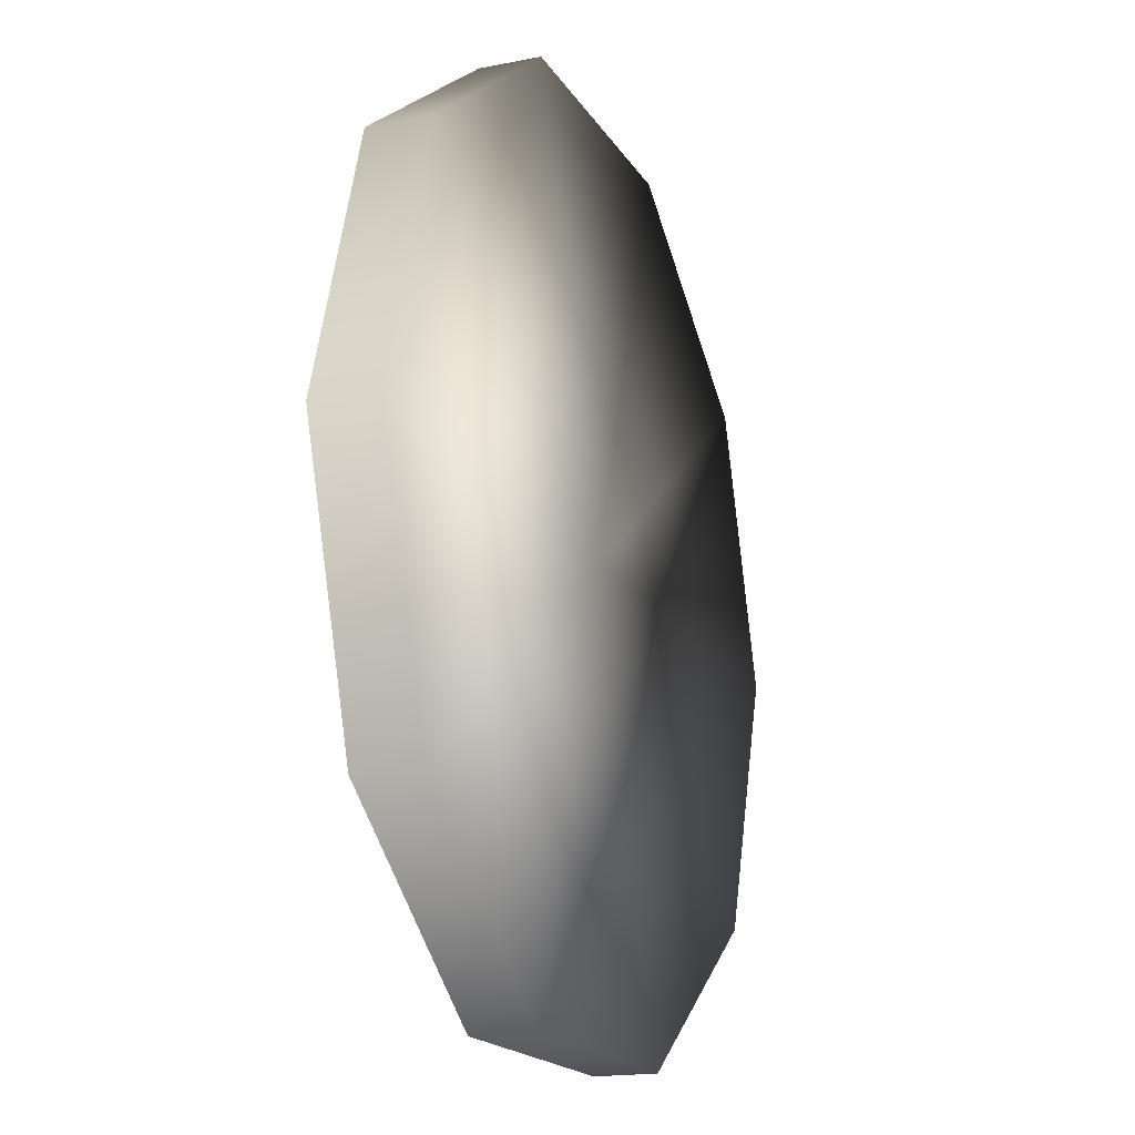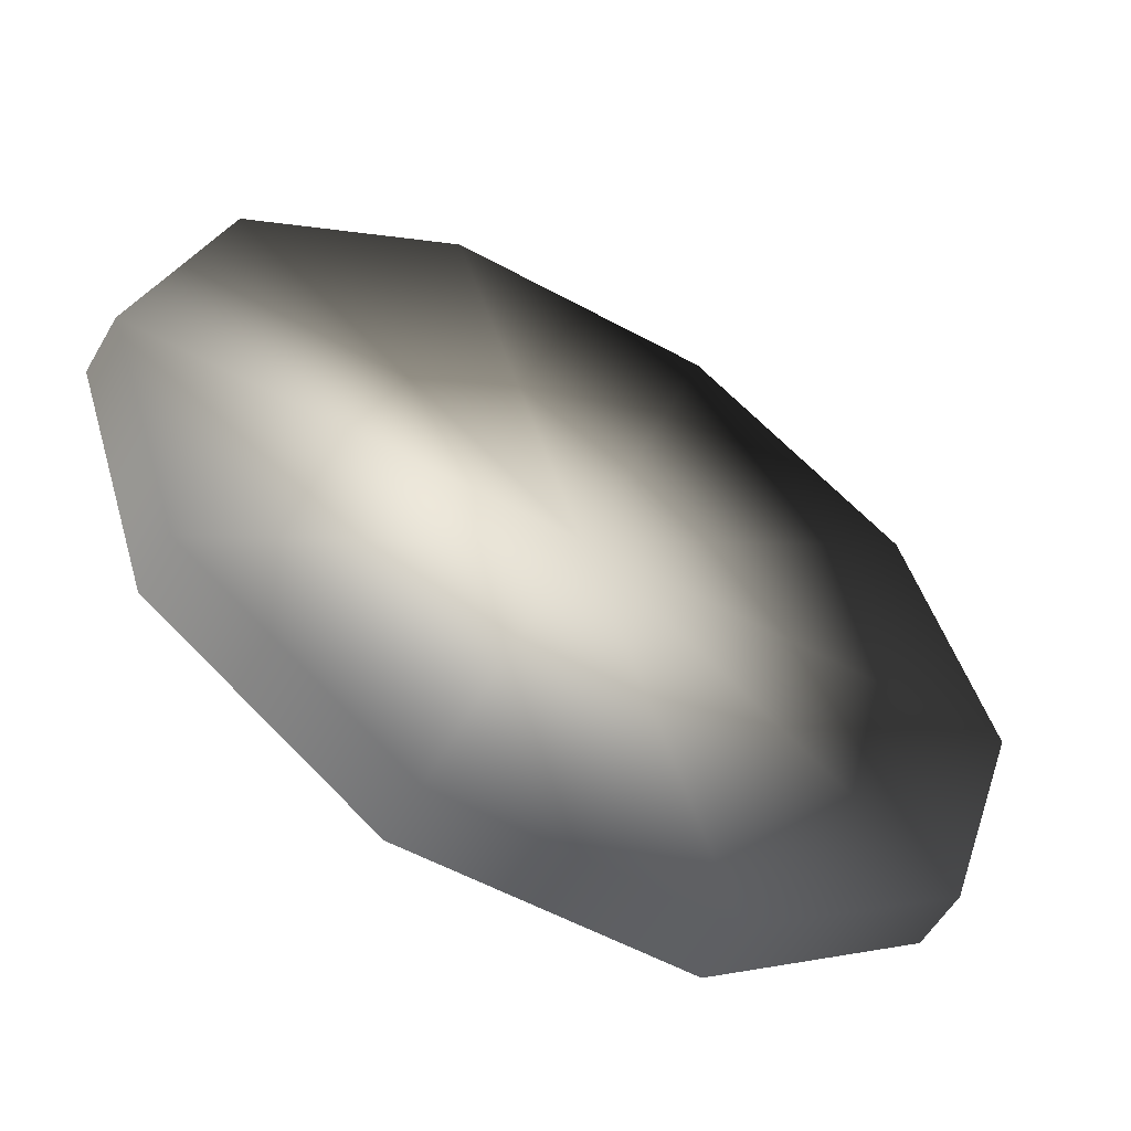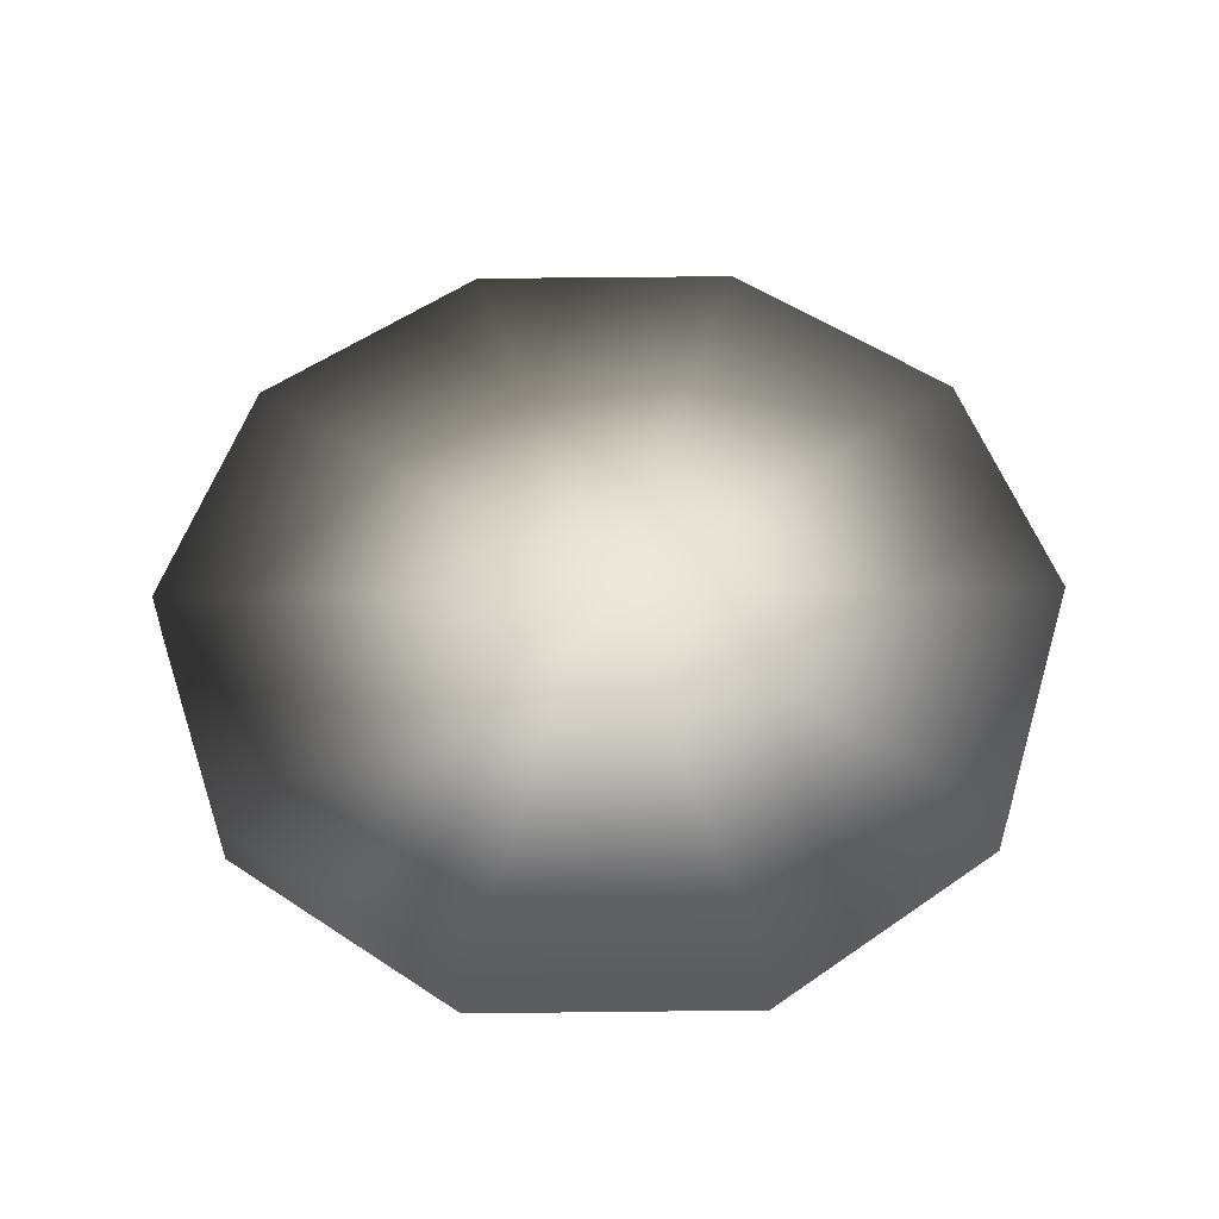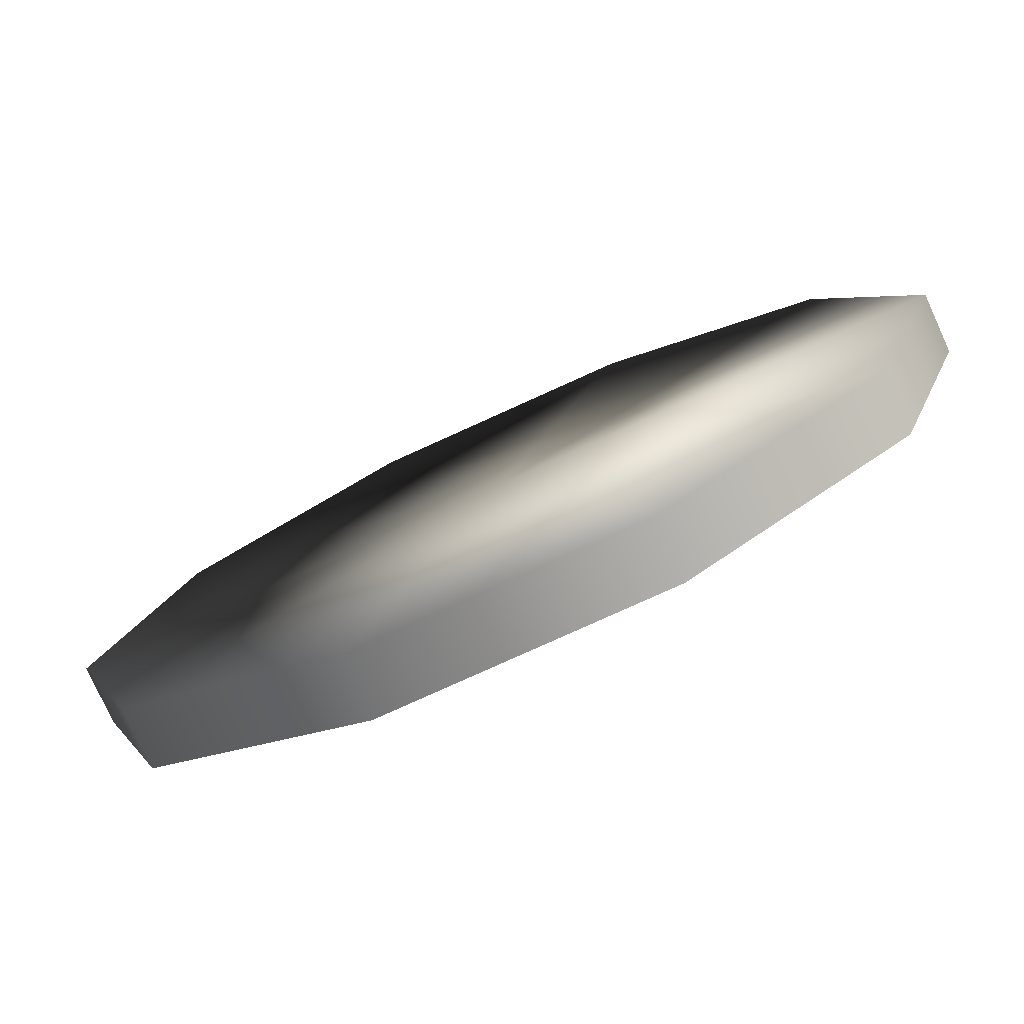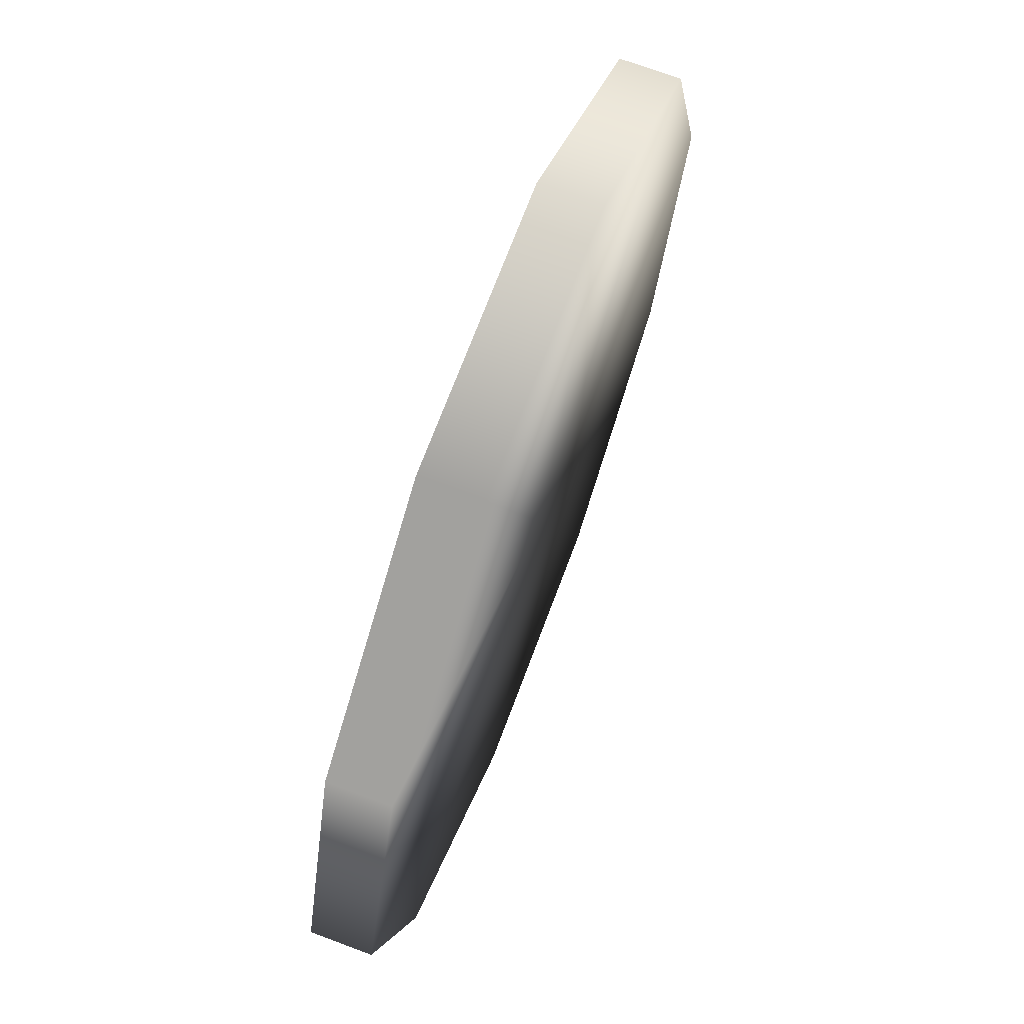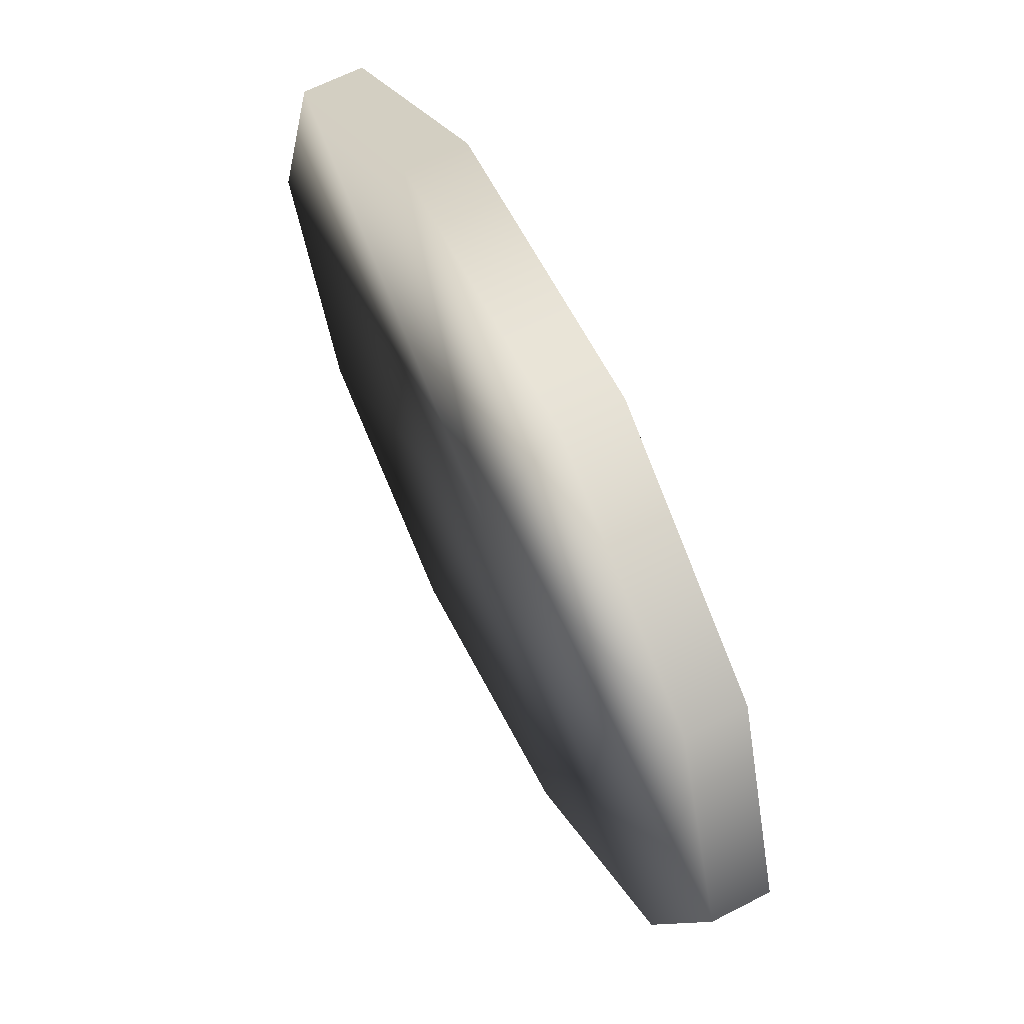
<metadata>
{"format":"obj","ext":"obj","renderer":"f3d","projection":"perspective","resolution":1024,"background":"white","views":[{"elev":-17.6,"azim":-68.4,"up":"+Y"},{"elev":-55.7,"azim":150.1,"up":"+Y"},{"elev":53.6,"azim":143.3,"up":"+Z"},{"elev":-78.3,"azim":24.4,"up":"+Y"},{"elev":70.7,"azim":110.5,"up":"+Y"},{"elev":63.8,"azim":-117.5,"up":"+Y"}]}
</metadata>
<code>
v 6.068 4.408 -0.5 1
v 2.318 7.133 -0.5 1
v -2.318 7.133 -0.5 1
v -6.068 4.408 -0.5 1
v -7.5 0 -0.5 1
v -6.068 -4.408 -0.5 1
v -2.318 -7.133 -0.5 1
v 2.318 -7.133 -0.5 1
v 6.068 -4.408 -0.5 1
v 7.5 0 -0.5 1
v 6.068 4.408 0.5 1
v 2.318 7.133 0.5 1
v -2.318 7.133 0.5 1
v -6.068 4.408 0.5 1
v -7.5 0 0.5 1
v -6.068 -4.408 0.5 1
v -2.318 -7.133 0.5 1
v 2.318 -7.133 0.5 1
v 6.068 -4.408 0.5 1
v 7.5 0 0.5 1
v 0 0 -0.5 1
v 0 0 0.5 1
f 1 2 12 11
f 2 3 13 12
f 3 4 14 13
f 4 5 15 14
f 5 6 16 15
f 6 7 17 16
f 7 8 18 17
f 8 9 19 18
f 9 10 20 19
f 10 1 11 20
f 2 1 21
f 3 2 21
f 4 3 21
f 5 4 21
f 6 5 21
f 7 6 21
f 8 7 21
f 9 8 21
f 10 9 21
f 1 10 21
f 11 12 22
f 12 13 22
f 13 14 22
f 14 15 22
f 15 16 22
f 16 17 22
f 17 18 22
f 18 19 22
f 19 20 22
f 20 11 22

</code>
